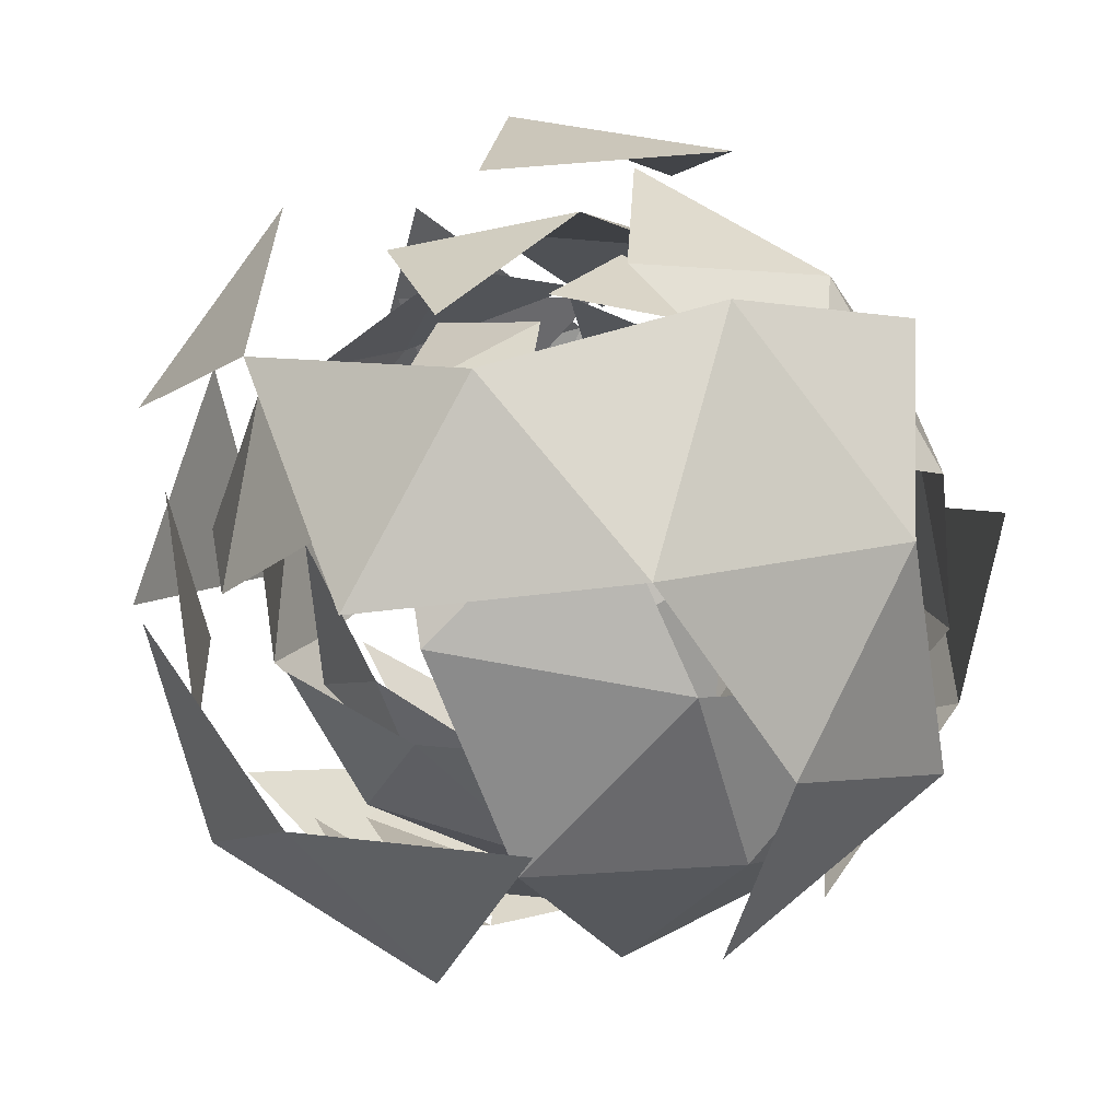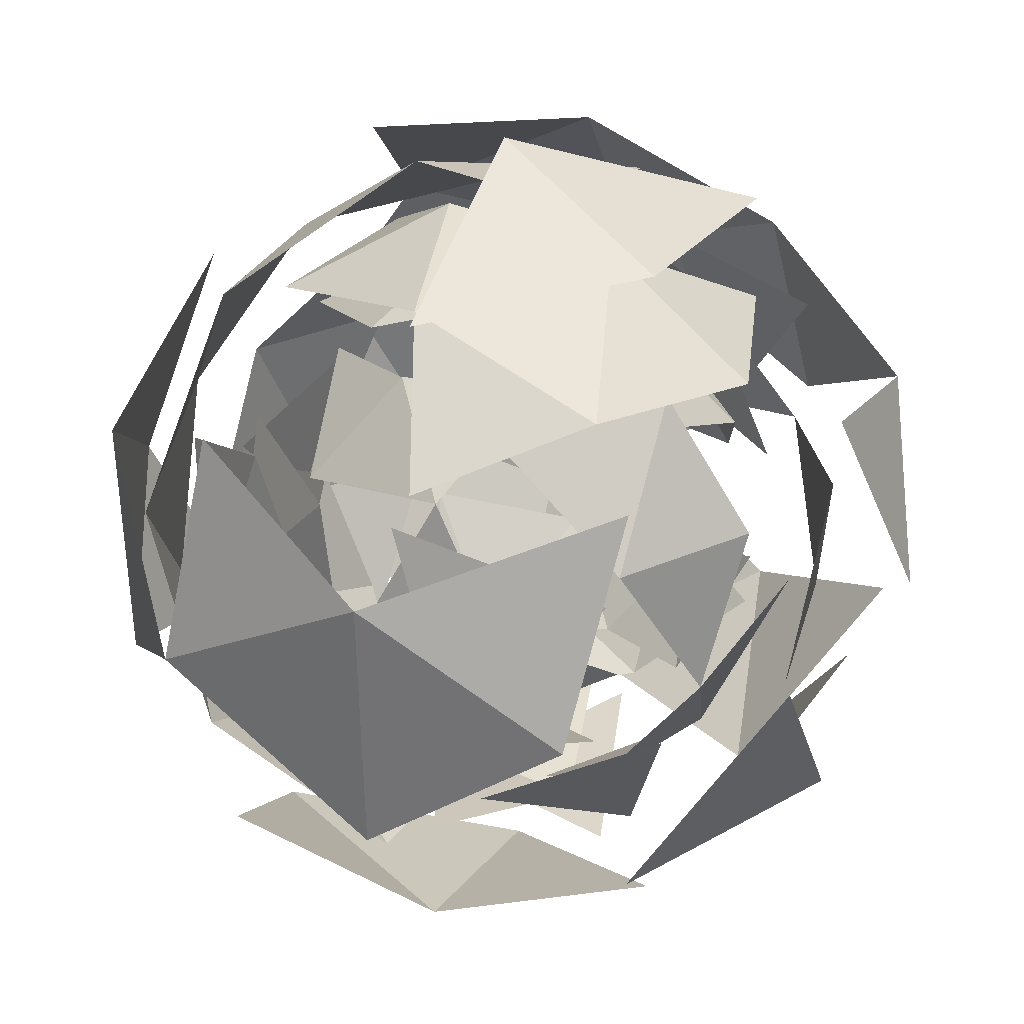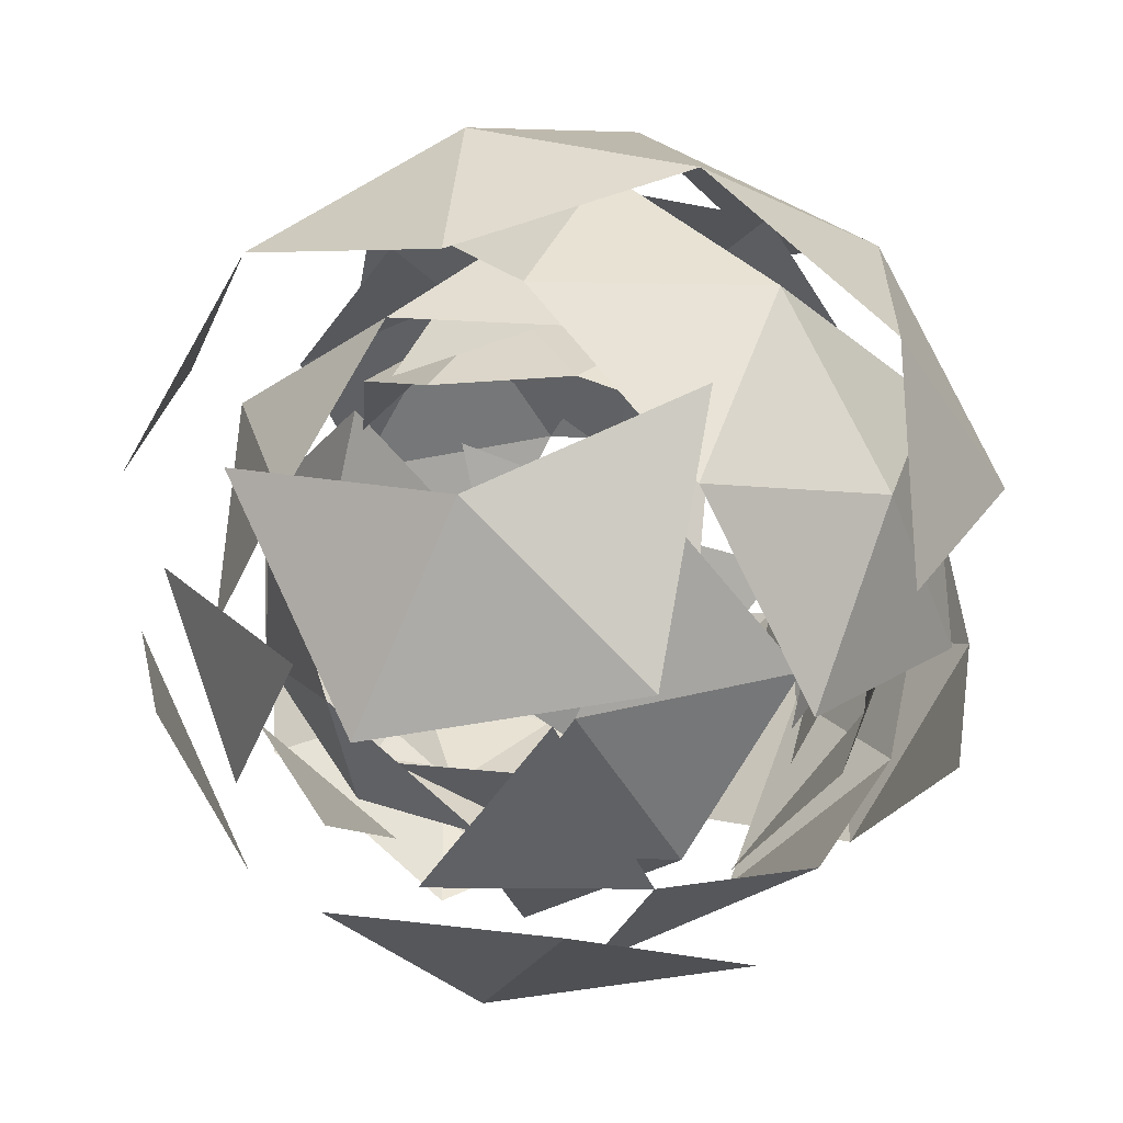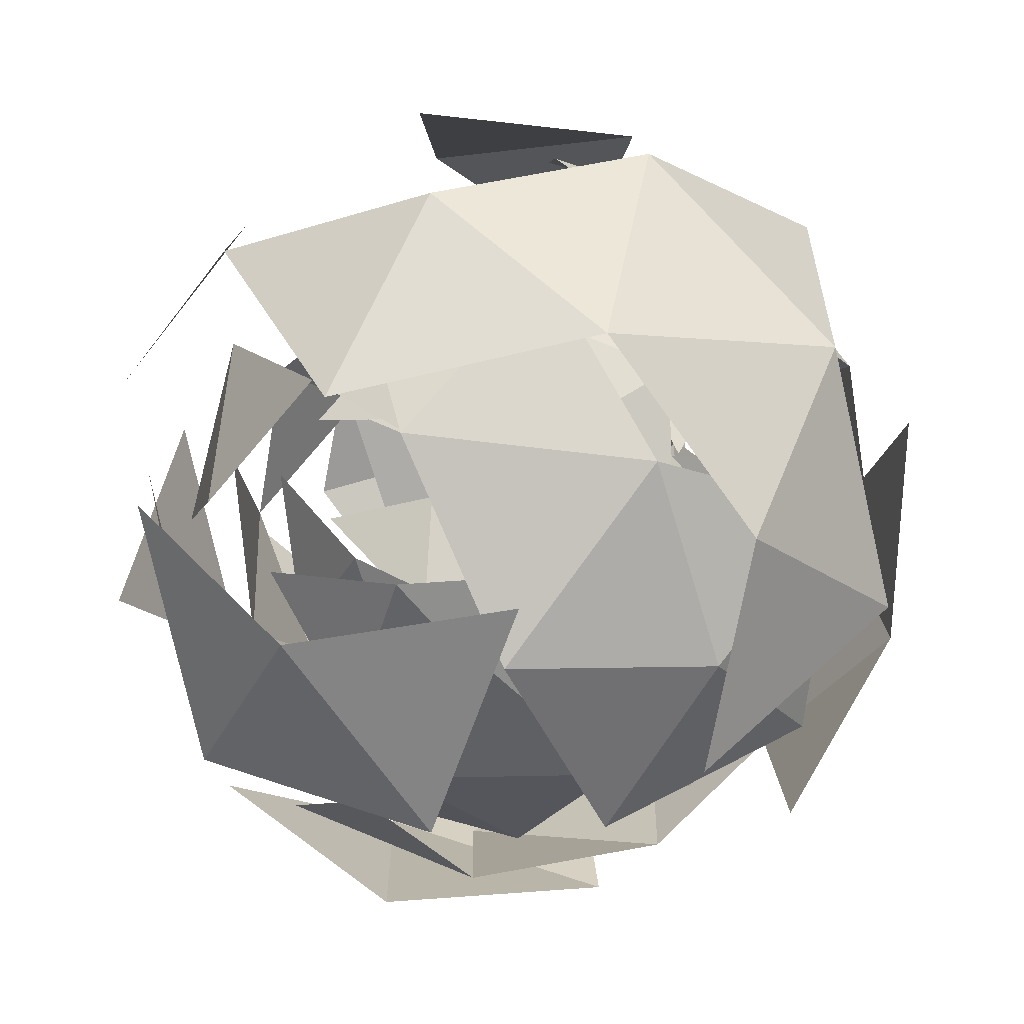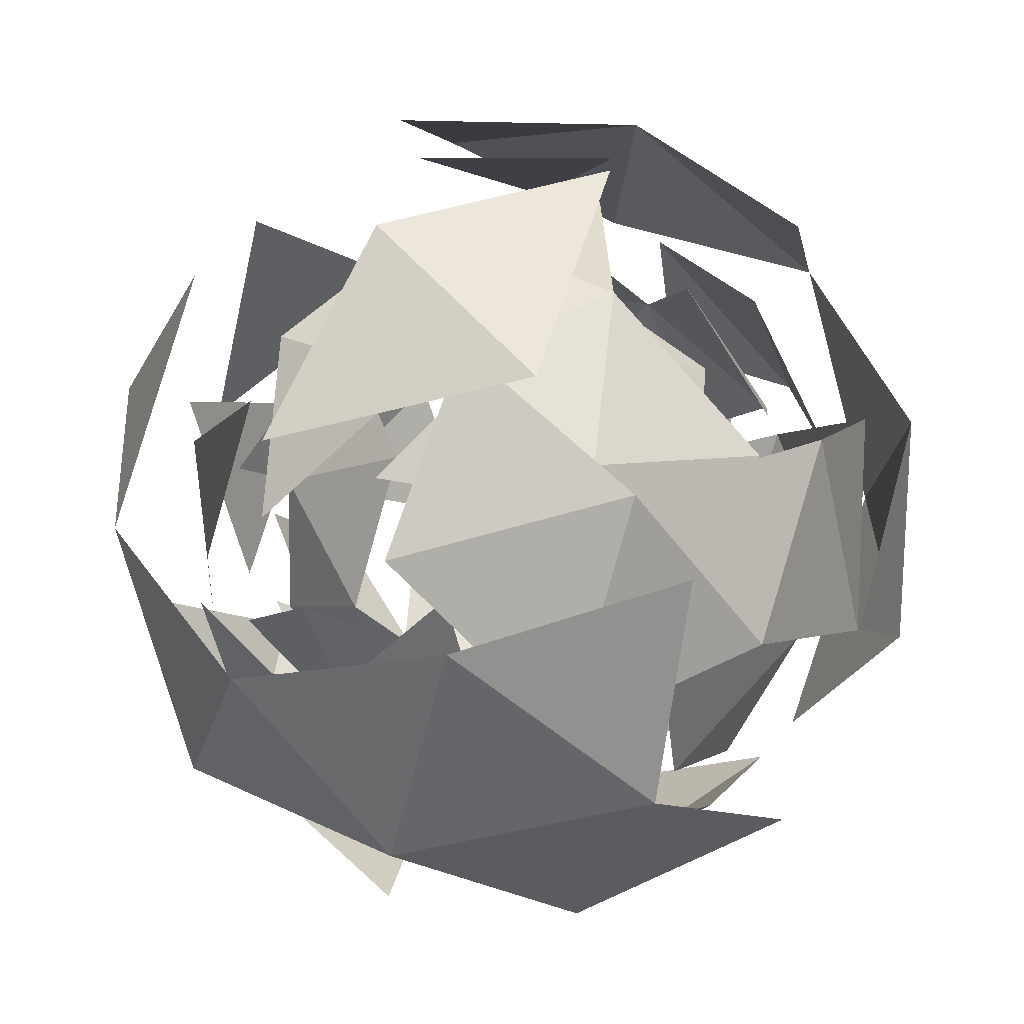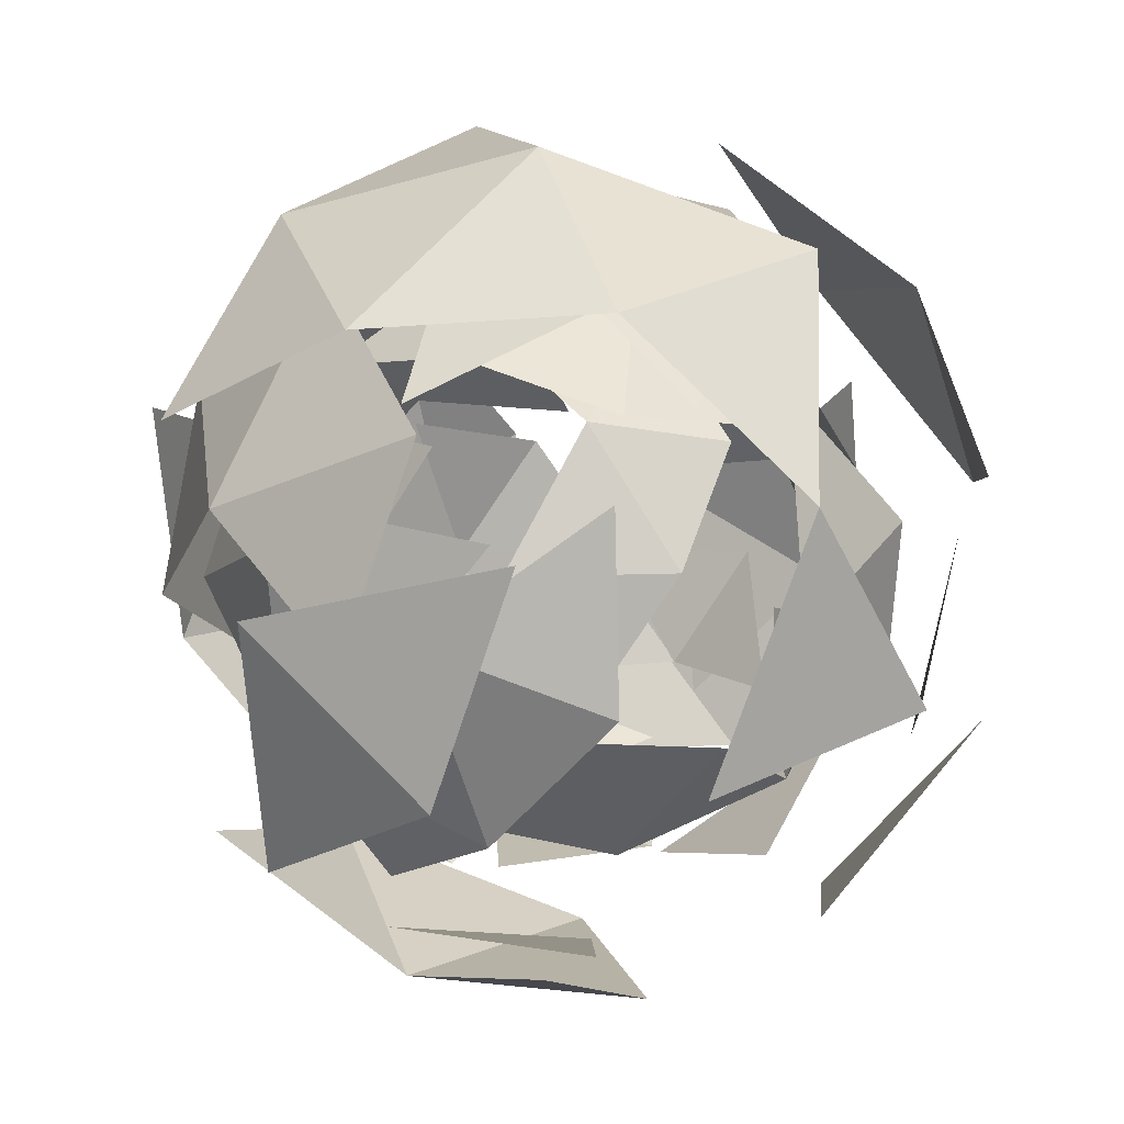
<metadata>
{"format":"obj","ext":"obj","renderer":"f3d","projection":"perspective","resolution":1024,"background":"white","views":[{"elev":75.0,"azim":-176.8,"up":"+Y"},{"elev":68.8,"azim":31.5,"up":"+Z"},{"elev":19.6,"azim":157.1,"up":"+Y"},{"elev":50.5,"azim":178.2,"up":"+Y"},{"elev":36.4,"azim":-151.7,"up":"+Z"},{"elev":50.3,"azim":26.0,"up":"+Y"}]}
</metadata>
<code>
v -63.7 3.226 19.58
v -59.75 -3.281 19.92
v -62.59 1.066 26.8
v -57.67 15.5 14.31
v -62.45 9.8 15.94
v -60.71 16.37 21.24
v -64.26 9.151 24.33
v -53.31 19.96 18.69
v -37.51 10.52 25.77
v -41.46 17.03 25.42
v -41.54 11.63 32.14
v -47.79 17.5 31.25
v -55.2 13.91 33.8
v -48.28 11.32 35.68
v -53.53 5.823 36.26
v -50.74 -1.86 33.54
v -43.54 -1.753 31.04
v -45.09 4.416 35.24
v -44.87 18.55 17.66
v -48.14 20.5 24.26
v -55.11 19.31 27.09
v -60.74 14.4 28.6
v -56.34 -4.801 27.69
v -57.9 0.6411 32.79
v -47.9 -6.208 26.66
v -40.5 -2.618 24.11
v -36.95 4.597 21.01
v -38.76 3.948 29.41
v -40.36 6.117 13.25
v -43.31 13.11 12.56
v -38.62 12.68 18.55
v -47.68 7.925 9.083
v -50.47 15.61 11.81
v -56.12 9.332 10.11
v -59.67 2.117 13.21
v -53.42 -3.75 14.1
v -46.1 -5.558 18.26
v -53.07 -6.755 21.09
v -46.01 -0.1599 11.55
v -40.47 -0.6478 16.75
v -47.79 1.219 28.16
v -51.26 3.355 30.23
v -51.82 -0.3633 26.69
v -54.53 6.543 30.05
v -57.77 7.465 26.96
v -55.78 2.766 27.8
v -47.4 -0.7284 24.04
v -55.49 0.2167 24.02
v -58.33 3.746 23.41
v -55.94 1.223 19.58
v -54.72 8.46 15.57
v -49.95 10.39 15.11
v -50.76 5.331 14.45
v -46.68 7.205 15.3
v -46.74 2.791 16.48
v -47.96 -0.4045 19.51
v -51.51 0.8576 16.93
v -54.8 3.917 16.07
v -57.92 5.921 18.74
v -45.43 10.98 17.55
v -44.2 1.81 20.87
v -51.92 -1.317 21.61
v -53.81 14.48 21.31
v -53.42 12.53 17.19
v -57.11 10.98 19.4
v -43.44 6.283 18.39
v -42.88 10 21.94
v -44.1 2.764 25.95
v -54.47 10.96 28.87
v -53.25 14.15 25.83
v -57.01 11.94 24.48
v -49.39 14.11 18.66
v -49.29 15.07 23.74
v -45.72 13.53 21.33
v -50.45 8.418 30.89
v -45.27 12.53 25.77
v -49.7 12.89 28.41
v -46.41 9.832 29.28
v -43.36 0.4071 21.73
v -41.67 4.854 19.32
v -41.66 3.995 25.29
v -42.64 9.904 17.91
v -45.09 6.485 14.63
v -46.78 12.22 15.46
v -53.21 -2.435 21.34
v -51.28 -2.158 26.3
v -56.82 -0.3788 24.69
v -48 16.18 24.01
v -49.93 15.91 19.04
v -53.33 16.15 24.01
v -52.03 10.57 31.59
v -49.91 14.52 28.7
v -55.7 12.85 28.47
v -58.58 5.306 17.28
v -59.97 4.171 22.3
v -59.55 9.754 20.06
v -56.15 9.513 15.09
v -59.54 8.894 26.03
v -57.85 13.34 23.62
v -56.12 7.263 30.72
v -55.72 14.24 18.81
v -54.46 3.782 14.26
v -56.83 0.4806 18.72
v -44.39 14.13 20.66
v -54.43 1.532 29.89
v -58.57 3.844 27.43
v -50.59 5.484 32.33
v -45.06 4.235 30.26
v -46.75 9.966 31.09
v -42.63 8.442 28.07
v -50.62 8.265 13.01
v -52.05 12.93 15.16
v -49.18 3.182 13.75
v -47.88 -2.399 21.33
v -45.49 -0.4879 26.53
v -49.16 0.8162 30.19
v -45.51 0.9026 16.88
v -41.24 9.577 23.05
v -44.69 1.16 15.14
v -47.59 -3.019 18.5
v -50.52 0.624 13.44
v -51.47 2.329 32.82
v -47.72 7.094 33.45
v -54.59 7.561 33.07
v -51.38 -4.243 23.11
v -51.57 -2.332 28.89
v -56.92 -2.127 24.55
v -46.62 6.187 12.28
v -44.84 11.79 30.85
v -46.76 16.3 27.23
v -50.69 13.12 31.91
v -49.82 17.99 22.24
v -49.63 16.08 16.45
v -55.4 16.63 20.19
v -56.37 1.955 14.49
v -59.85 1.516 19.48
v -59.25 7.205 15.64
v -61.71 7.63 22.06
v -59.55 12.36 18.88
v -59.34 13.46 24.87
v -59.93 7.766 28.72
v -56.52 12.59 30.21
v -53.62 16.77 26.85
v -55.35 12.77 14.48
v -54.45 -2.552 18.12
v -44.29 15.88 20.8
v -53.48 6.654 11.9
v -49.74 11.42 12.53
v -56.97 1.736 30.25
v -60.57 2.677 25.42
v -41.36 12.23 25.87
v -40.64 11.07 19.93
v -39.49 6.118 23.29
v -41.87 0.2929 20.47
v -41.66 1.391 26.47
v -45.81 -2.883 25.16
v -52.26 13.08 33.45
v -52.19 17.86 28.53
v -58.28 13.35 30.19
v -51.65 19.35 21.86
v -47.09 17.54 17.07
v -54.77 16.84 16.3
v -44.56 2.391 32.71
v -51.18 0.9103 33.7
v -46.44 -3.095 29.05
v -48.95 0.6681 11.9
v -49.02 -4.107 16.82
v -55.36 -0.7284 13.9
v -56.65 11.36 12.63
v -53.19 5.861 10.44
v -59.88 5.554 14.33
v -60.86 12.34 17.95
v -55.72 -4.414 20.71
v -60.35 0.1459 18.52
v -60.46 -0.4095 25.36
v -63.04 5.752 21.41
v -61.44 6.377 28.98
v -62.01 11.69 24.68
v -50.03 12.84 11.65
v -45.5 6.555 11.22
v -42.93 0.3942 15.16
v -57.92 17.04 23.38
v -45.49 18.16 24.64
v -38.17 7.997 23.93
v -39.2 2.056 20.67
v -39.77 7.371 16.37
f 1 2 3
f 4 5 6
f 1 3 7
f 4 6 8
f 9 10 11
f 12 13 14
f 13 15 14
f 16 17 18
f 19 20 10
f 8 21 20
f 8 6 21
f 6 22 21
f 23 16 24
f 23 25 16
f 25 17 16
f 26 27 28
f 19 8 20
f 3 2 23
f 29 30 31
f 32 33 30
f 34 5 4
f 35 2 1
f 29 32 30
f 36 37 38
f 36 39 37
f 39 40 37
f 41 42 43
f 44 45 46
f 41 43 47
f 48 49 50
f 51 52 53
f 52 54 53
f 55 56 57
f 57 50 58
f 50 59 58
f 50 49 59
f 60 54 52
f 61 56 55
f 47 43 62
f 63 64 65
f 60 66 54
f 60 67 66
f 68 41 47
f 42 44 46
f 69 70 71
f 63 72 64
f 63 73 72
f 73 74 72
f 75 44 42
f 73 76 74
f 73 77 76
f 77 78 76
f 79 80 81
f 82 83 84
f 85 86 87
f 88 89 90
f 91 92 93
f 94 95 96
f 97 94 96
f 98 93 99
f 98 100 93
f 100 91 93
f 90 101 99
f 102 94 97
f 103 95 94
f 104 89 88
f 87 105 106
f 87 86 105
f 107 108 109
f 108 110 109
f 84 111 112
f 84 83 111
f 83 113 111
f 114 86 85
f 114 115 86
f 115 116 86
f 81 110 108
f 80 79 117
f 81 80 118
f 119 120 121
f 122 123 124
f 125 126 127
f 119 121 128
f 129 130 131
f 132 133 134
f 135 136 137
f 137 138 139
f 137 136 138
f 138 140 139
f 141 142 140
f 143 132 134
f 134 133 144
f 145 136 135
f 124 142 141
f 146 133 132
f 128 147 148
f 128 121 147
f 127 149 150
f 127 126 149
f 124 131 142
f 124 123 131
f 123 129 131
f 151 152 146
f 153 152 151
f 154 155 156
f 157 158 159
f 160 161 162
f 163 164 165
f 166 167 168
f 169 170 171
f 172 169 171
f 168 173 174
f 168 167 173
f 173 175 174
f 175 176 174
f 175 177 176
f 177 178 176
f 162 169 172
f 179 170 169
f 159 178 177
f 162 179 169
f 162 161 179
f 180 181 166
f 159 182 178
f 159 158 182
f 183 161 160
f 184 185 186

</code>
